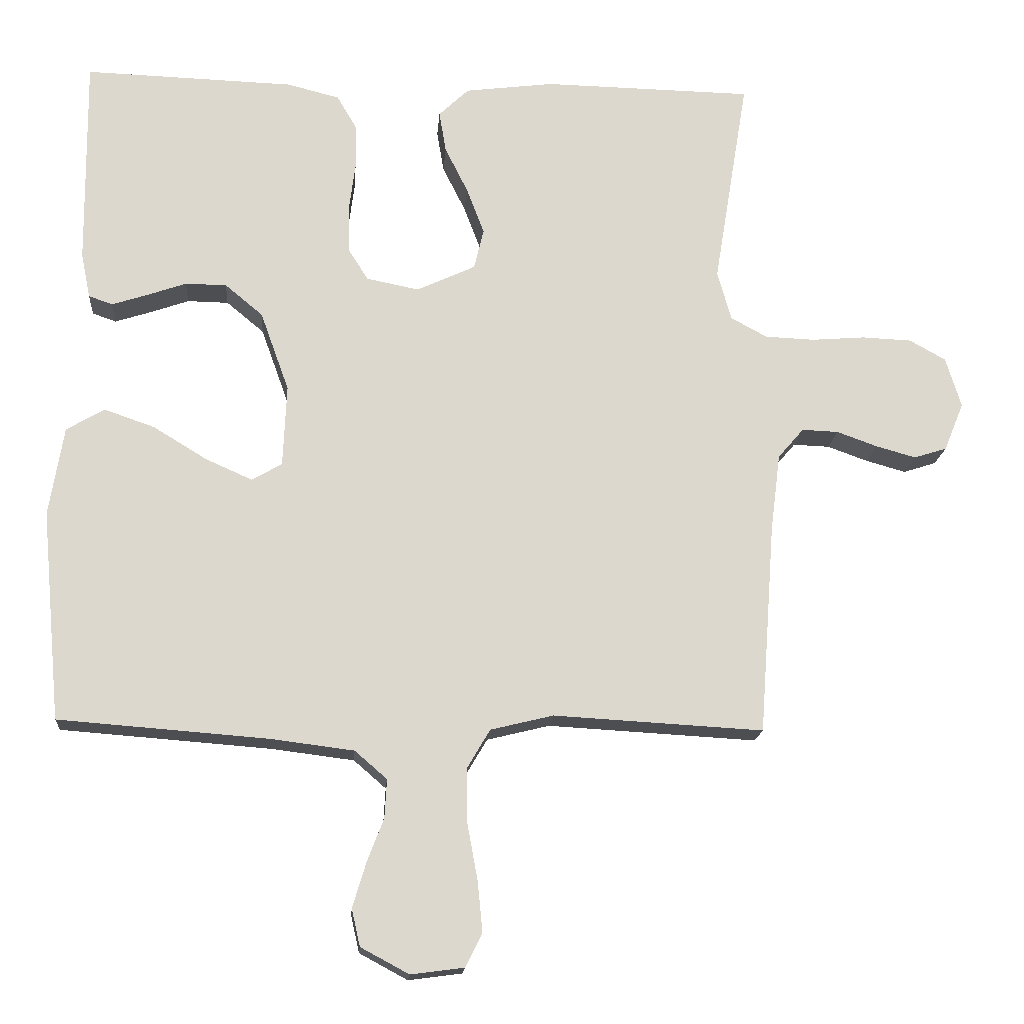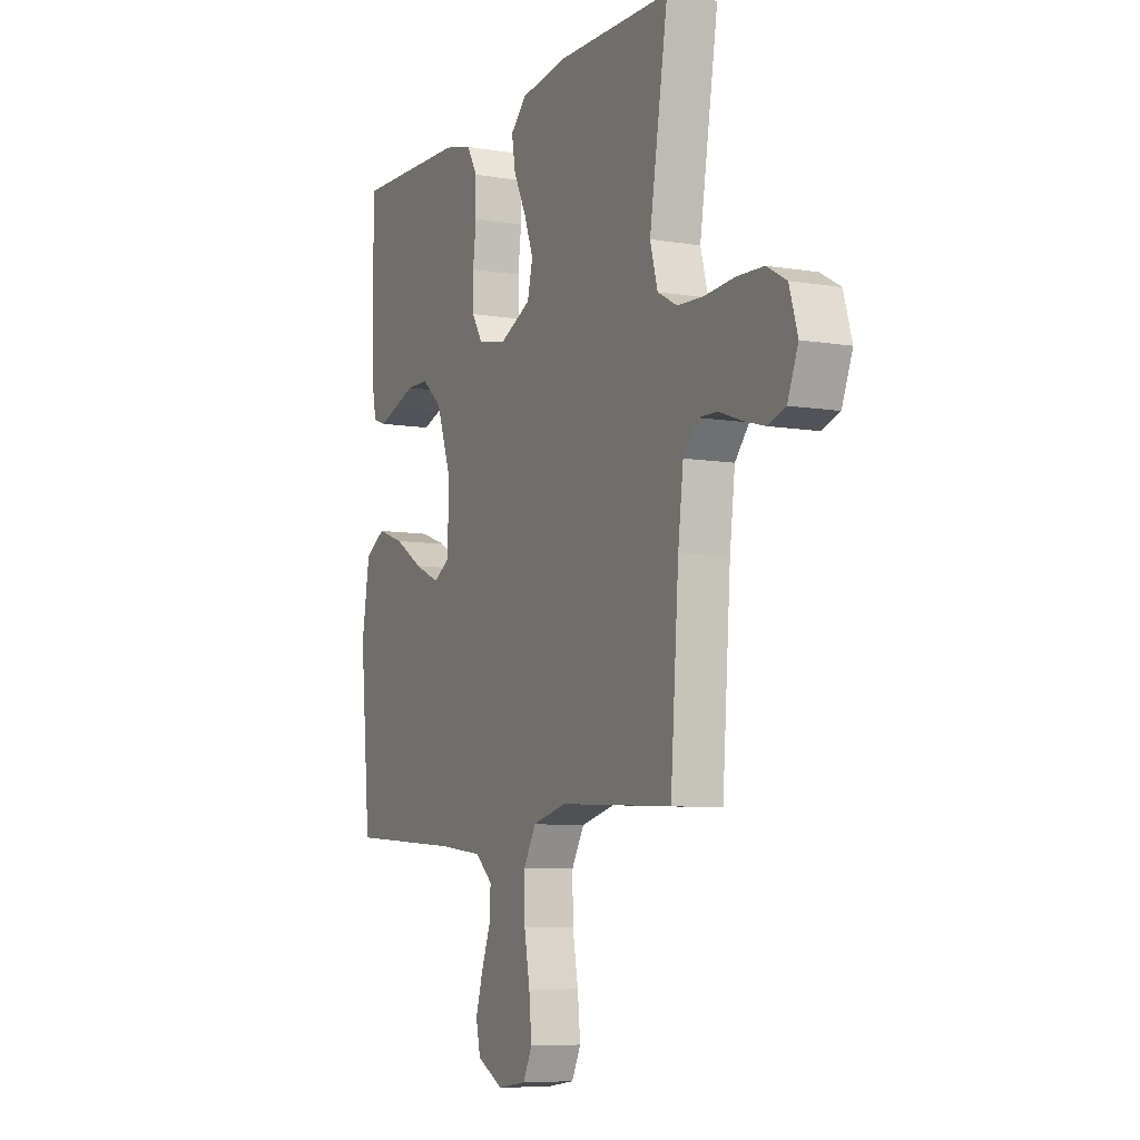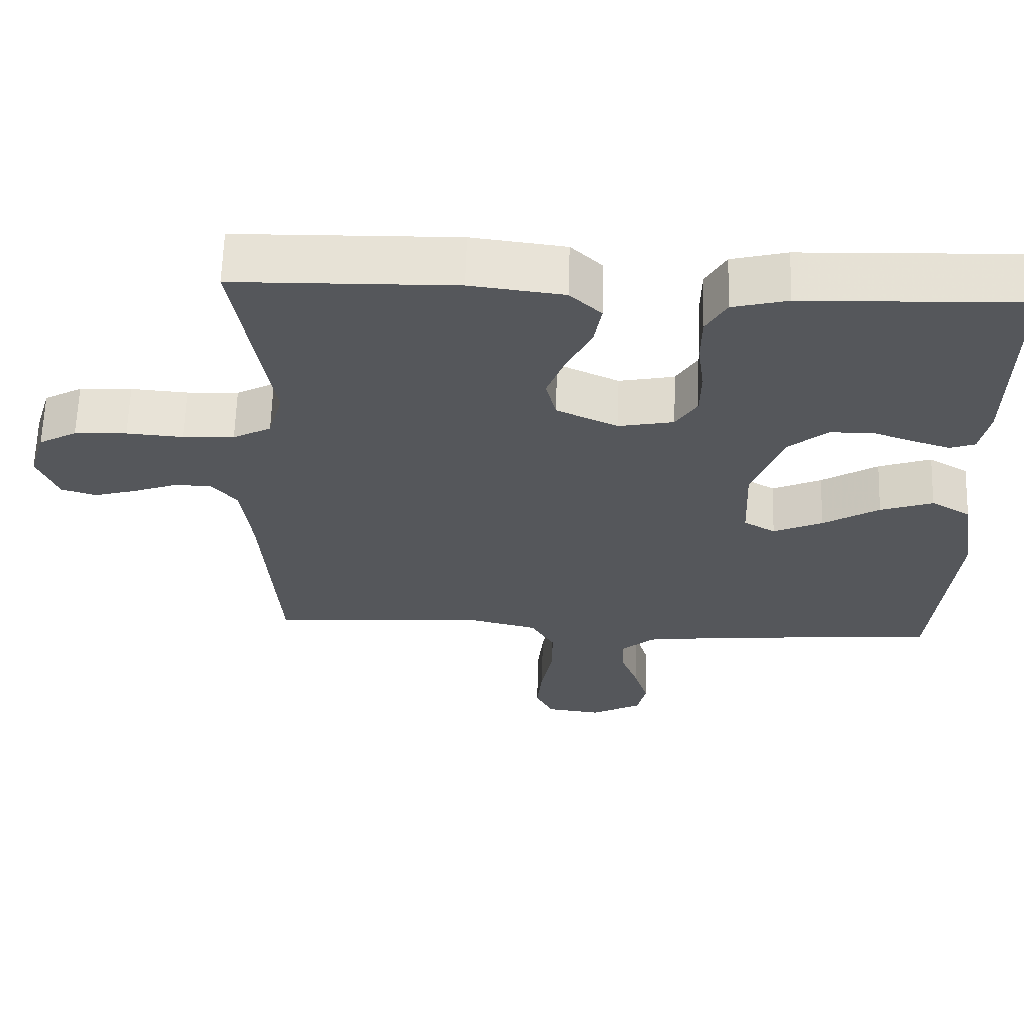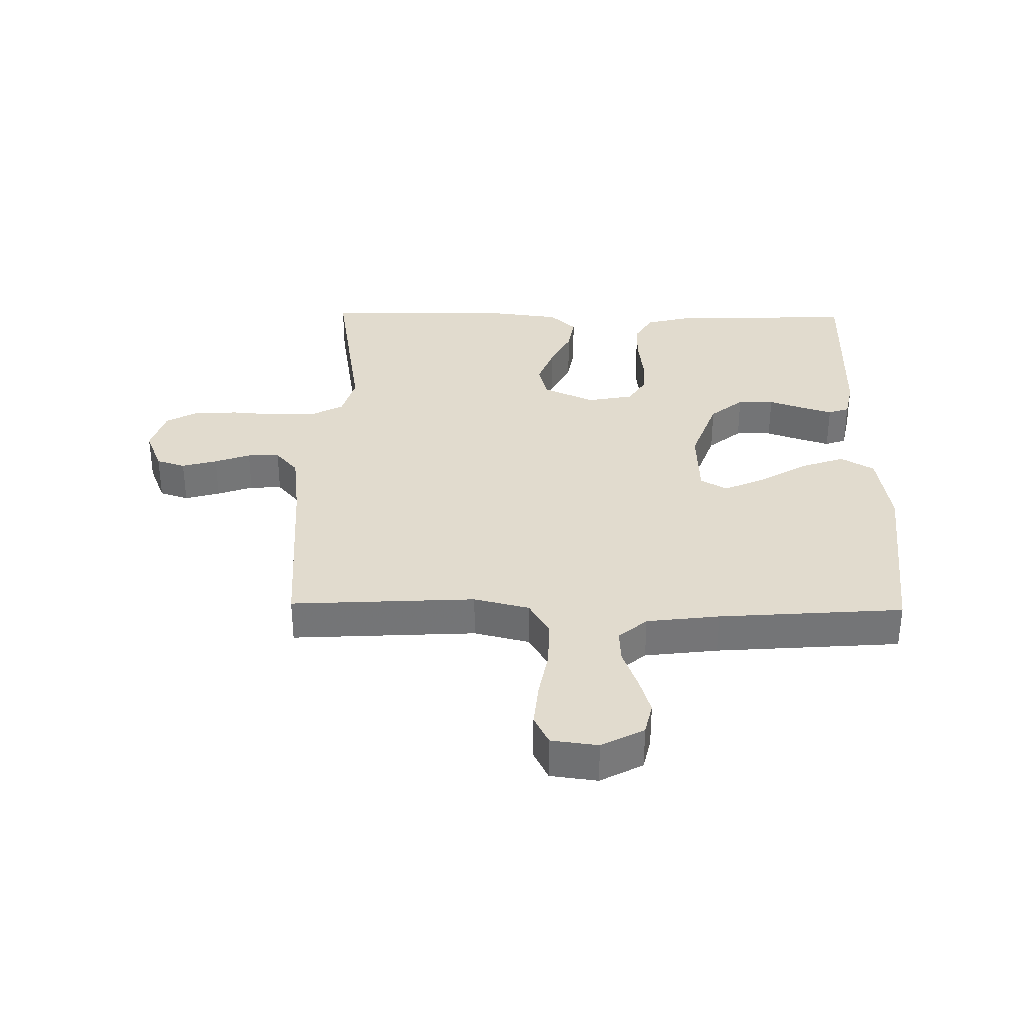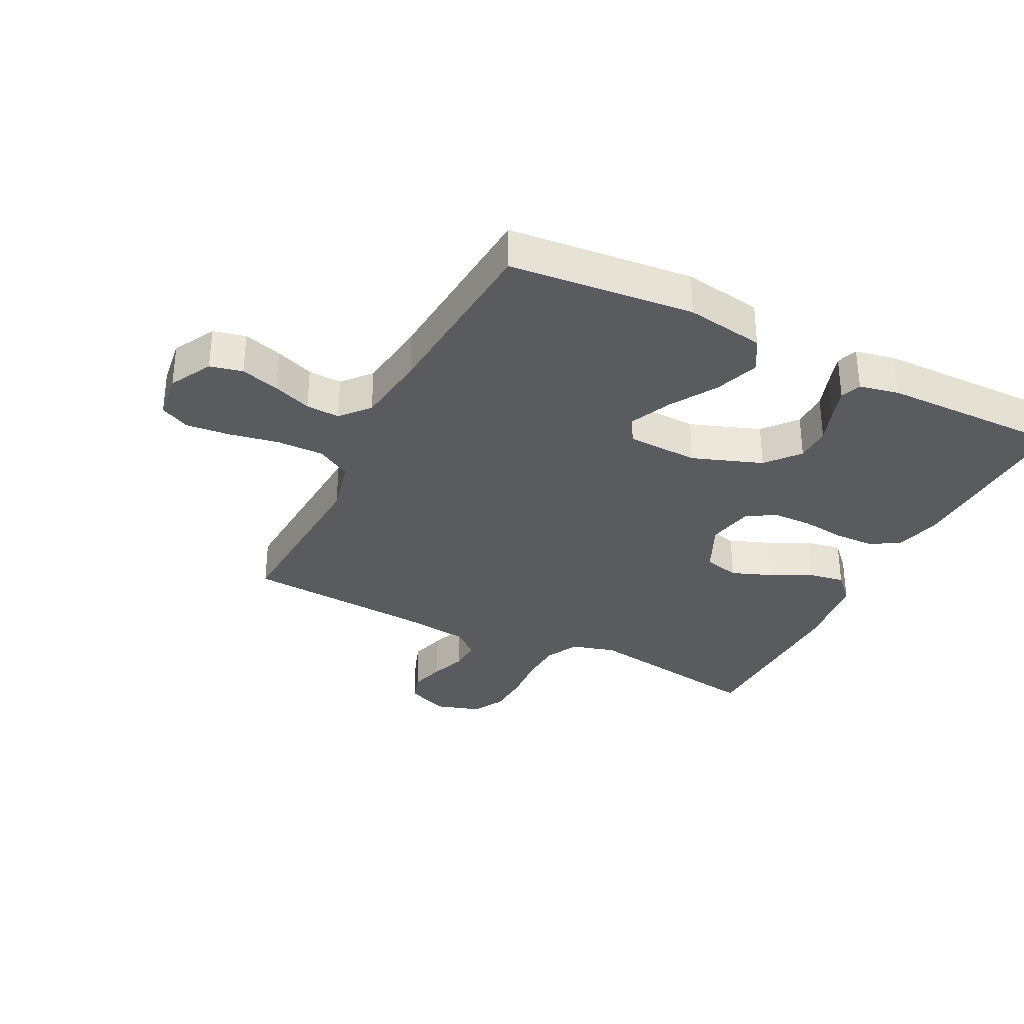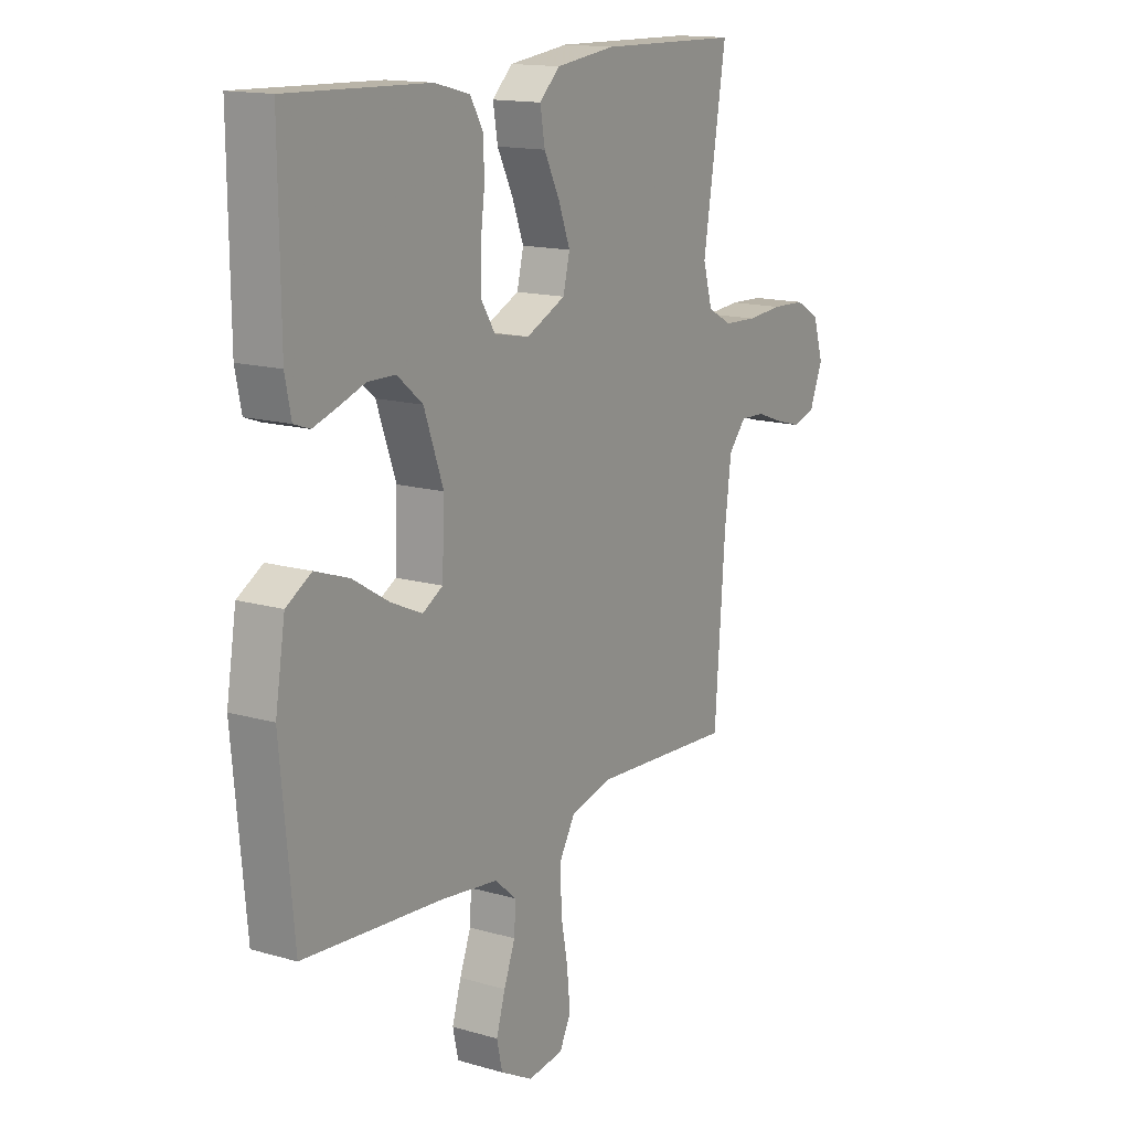
<metadata>
{"format":"obj","ext":"obj","renderer":"f3d","projection":"perspective","resolution":1024,"background":"white","views":[{"elev":-16.9,"azim":-4.3,"up":"+Z"},{"elev":-7.8,"azim":64.9,"up":"+Z"},{"elev":63.1,"azim":-178.3,"up":"+Z"},{"elev":33.8,"azim":-179.0,"up":"+Y"},{"elev":-32.9,"azim":-116.6,"up":"+Y"},{"elev":14.8,"azim":-58.0,"up":"+Z"}]}
</metadata>
<code>
v -0.5 0.07 -0.5
v -0.528 0.07 -0.2
v -0.507 0.07 -0.072
v -0.453 0.07 -0.04
v -0.381 0.07 -0.065
v -0.304 0.07 -0.112
v -0.237 0.07 -0.142
v -0.194 0.07 -0.117
v -0.189 0.07 0
v -0.23 0.07 0.114
v -0.284 0.07 0.159
v -0.343 0.07 0.16
v -0.4 0.07 0.14
v -0.45 0.07 0.124
v -0.484 0.07 0.136
v -0.497 0.07 0.2
v -0.5 0.07 0.5
v -0.2 0.07 0.49
v -0.125 0.07 0.471
v -0.097 0.07 0.423
v -0.096 0.07 0.358
v -0.105 0.07 0.287
v -0.104 0.07 0.222
v -0.075 0.07 0.176
v 0 0.07 0.161
v 0.084 0.07 0.2
v 0.098 0.07 0.258
v 0.073 0.07 0.324
v 0.04 0.07 0.39
v 0.03 0.07 0.449
v 0.073 0.07 0.49
v 0.2 0.07 0.506
v 0.5 0.07 0.5
v 0.451 0.07 0.2
v 0.471 0.07 0.129
v 0.523 0.07 0.101
v 0.593 0.07 0.098
v 0.67 0.07 0.104
v 0.741 0.07 0.101
v 0.793 0.07 0.072
v 0.815 0.07 0
v 0.787 0.07 -0.069
v 0.74 0.07 -0.084
v 0.683 0.07 -0.068
v 0.625 0.07 -0.047
v 0.573 0.07 -0.045
v 0.536 0.07 -0.088
v 0.522 0.07 -0.2
v 0.5 0.07 -0.5
v 0.2 0.07 -0.483
v 0.11 0.07 -0.505
v 0.077 0.07 -0.561
v 0.078 0.07 -0.638
v 0.093 0.07 -0.719
v 0.1 0.07 -0.791
v 0.076 0.07 -0.839
v 0 0.07 -0.849
v -0.069 0.07 -0.812
v -0.081 0.07 -0.759
v -0.062 0.07 -0.696
v -0.038 0.07 -0.633
v -0.035 0.07 -0.578
v -0.081 0.07 -0.538
v -0.2 0.07 -0.523
v -0.5 0 -0.5
v -0.528 0 -0.2
v -0.507 0 -0.072
v -0.453 0 -0.04
v -0.381 0 -0.065
v -0.304 0 -0.112
v -0.237 0 -0.142
v -0.194 0 -0.117
v -0.189 0 0
v -0.23 0 0.114
v -0.284 0 0.159
v -0.343 0 0.16
v -0.4 0 0.14
v -0.45 0 0.124
v -0.484 0 0.136
v -0.497 0 0.2
v -0.5 0 0.5
v -0.2 0 0.49
v -0.125 0 0.471
v -0.097 0 0.423
v -0.096 0 0.358
v -0.105 0 0.287
v -0.104 0 0.222
v -0.075 0 0.176
v 0 0 0.161
v 0.084 0 0.2
v 0.098 0 0.258
v 0.073 0 0.324
v 0.04 0 0.39
v 0.03 0 0.449
v 0.073 0 0.49
v 0.2 0 0.506
v 0.5 0 0.5
v 0.451 0 0.2
v 0.471 0 0.129
v 0.523 0 0.101
v 0.593 0 0.098
v 0.67 0 0.104
v 0.741 0 0.101
v 0.793 0 0.072
v 0.815 0 0
v 0.787 0 -0.069
v 0.74 0 -0.084
v 0.683 0 -0.068
v 0.625 0 -0.047
v 0.573 0 -0.045
v 0.536 0 -0.088
v 0.522 0 -0.2
v 0.5 0 -0.5
v 0.2 0 -0.483
v 0.11 0 -0.505
v 0.077 0 -0.561
v 0.078 0 -0.638
v 0.093 0 -0.719
v 0.1 0 -0.791
v 0.076 0 -0.839
v 0 0 -0.849
v -0.069 0 -0.812
v -0.081 0 -0.759
v -0.062 0 -0.696
v -0.038 0 -0.633
v -0.035 0 -0.578
v -0.081 0 -0.538
v -0.2 0 -0.523
f 59 60 61
f 58 59 61
f 57 58 61
f 56 57 61
f 55 56 61
f 54 55 61
f 53 54 61
f 52 53 61 62
f 51 52 62 63
f 48 49 50
f 51 63 64
f 50 51 64
f 48 50 64
f 47 48 64
f 43 44 45
f 42 43 45
f 41 42 45
f 40 41 45
f 39 40 45
f 38 39 45
f 37 38 45
f 36 37 45 46
f 47 64 1
f 46 47 1
f 36 46 1
f 35 36 1
f 32 33 34
f 31 32 34
f 30 31 34
f 29 30 34
f 28 29 34
f 20 21 22
f 19 20 22
f 18 19 22
f 17 18 22
f 16 17 22
f 15 16 22
f 14 15 22
f 13 14 22
f 12 13 22
f 11 12 22 23
f 10 11 23 24
f 4 5 6
f 3 4 6
f 2 3 6
f 1 2 6
f 1 6 7
f 35 1 7 8
f 27 28 34 35
f 26 27 35
f 35 8 9
f 26 35 9
f 25 26 9
f 9 10 24 25
f 125 124 123
f 125 123 122
f 125 122 121
f 125 121 120
f 125 120 119
f 125 119 118
f 125 118 117
f 126 125 117 116
f 127 126 116 115
f 114 113 112
f 128 127 115
f 128 115 114
f 128 114 112
f 128 112 111
f 109 108 107
f 109 107 106
f 109 106 105
f 109 105 104
f 109 104 103
f 109 103 102
f 109 102 101
f 110 109 101 100
f 65 128 111
f 65 111 110
f 65 110 100
f 65 100 99
f 98 97 96
f 98 96 95
f 98 95 94
f 98 94 93
f 98 93 92
f 86 85 84
f 86 84 83
f 86 83 82
f 86 82 81
f 86 81 80
f 86 80 79
f 86 79 78
f 86 78 77
f 86 77 76
f 87 86 76 75
f 88 87 75 74
f 70 69 68
f 70 68 67
f 70 67 66
f 70 66 65
f 71 70 65
f 72 71 65 99
f 99 98 92 91
f 99 91 90
f 73 72 99
f 73 99 90
f 73 90 89
f 89 88 74 73
f 1 65 66 2
f 2 66 67 3
f 3 67 68 4
f 4 68 69 5
f 5 69 70 6
f 6 70 71 7
f 7 71 72 8
f 8 72 73 9
f 9 73 74 10
f 10 74 75 11
f 11 75 76 12
f 12 76 77 13
f 13 77 78 14
f 14 78 79 15
f 15 79 80 16
f 16 80 81 17
f 17 81 82 18
f 18 82 83 19
f 19 83 84 20
f 20 84 85 21
f 21 85 86 22
f 22 86 87 23
f 23 87 88 24
f 24 88 89 25
f 25 89 90 26
f 26 90 91 27
f 27 91 92 28
f 28 92 93 29
f 29 93 94 30
f 30 94 95 31
f 31 95 96 32
f 32 96 97 33
f 33 97 98 34
f 34 98 99 35
f 35 99 100 36
f 36 100 101 37
f 37 101 102 38
f 38 102 103 39
f 39 103 104 40
f 40 104 105 41
f 41 105 106 42
f 42 106 107 43
f 43 107 108 44
f 44 108 109 45
f 45 109 110 46
f 46 110 111 47
f 47 111 112 48
f 48 112 113 49
f 49 113 114 50
f 50 114 115 51
f 51 115 116 52
f 52 116 117 53
f 53 117 118 54
f 54 118 119 55
f 55 119 120 56
f 56 120 121 57
f 57 121 122 58
f 58 122 123 59
f 59 123 124 60
f 60 124 125 61
f 61 125 126 62
f 62 126 127 63
f 63 127 128 64
f 64 128 65 1

</code>
